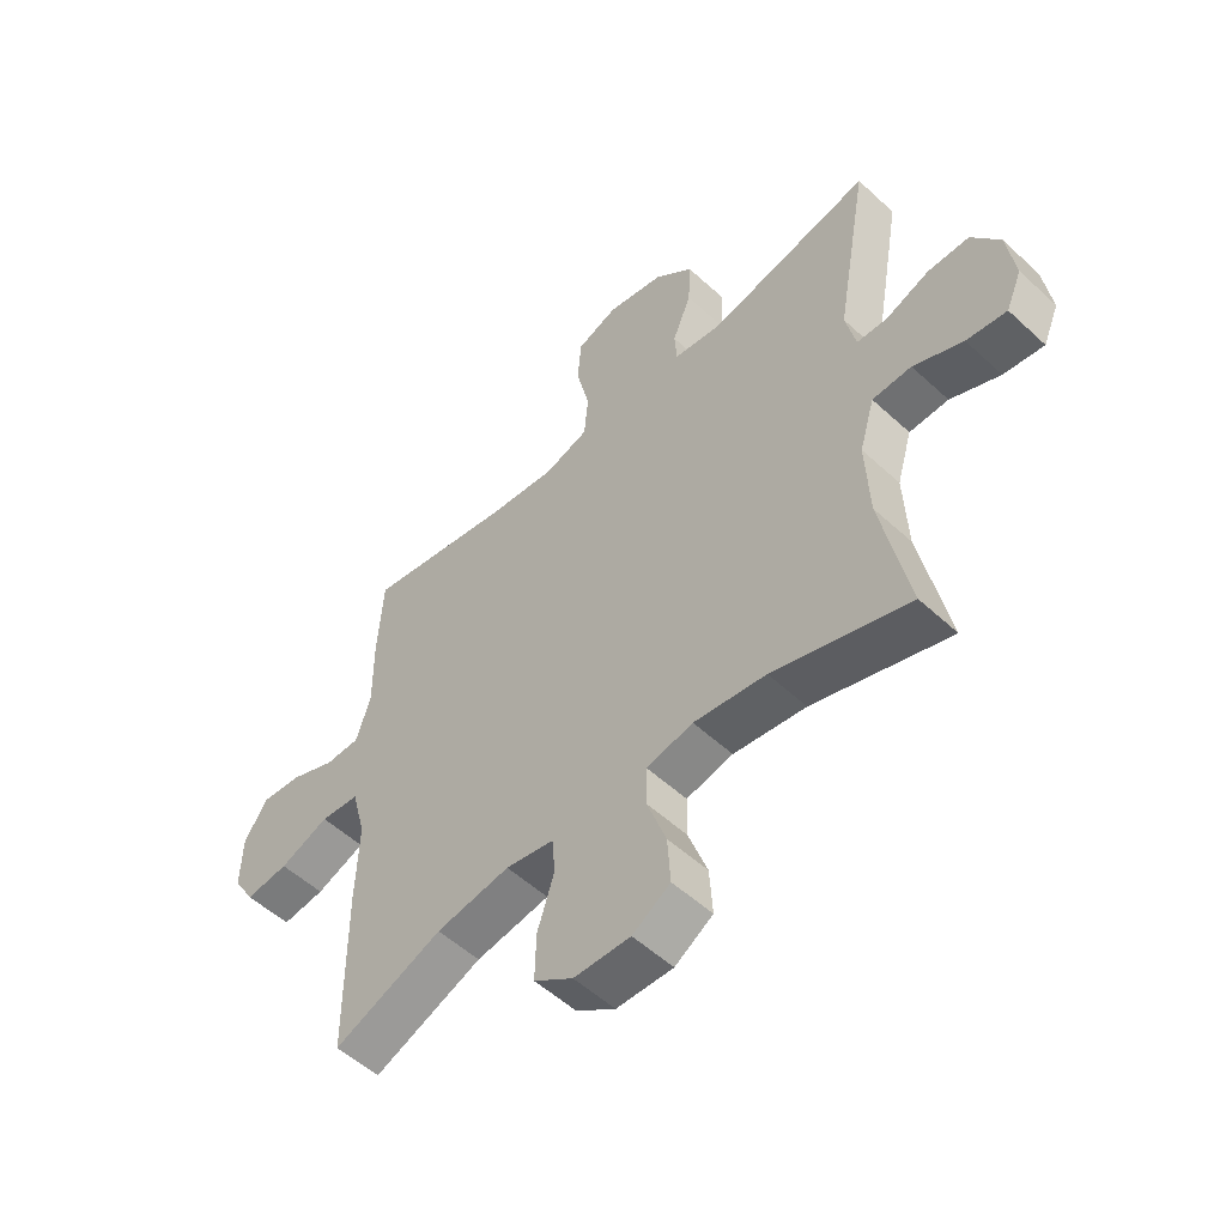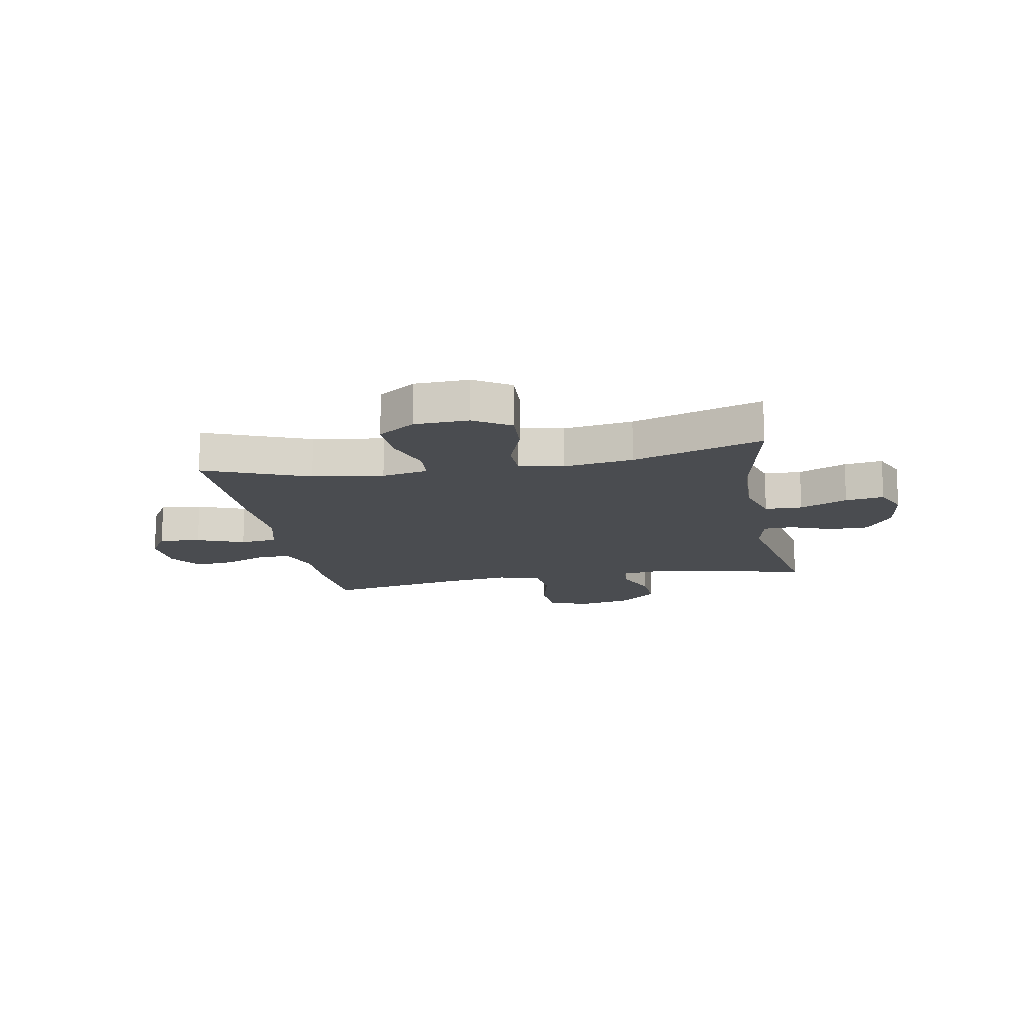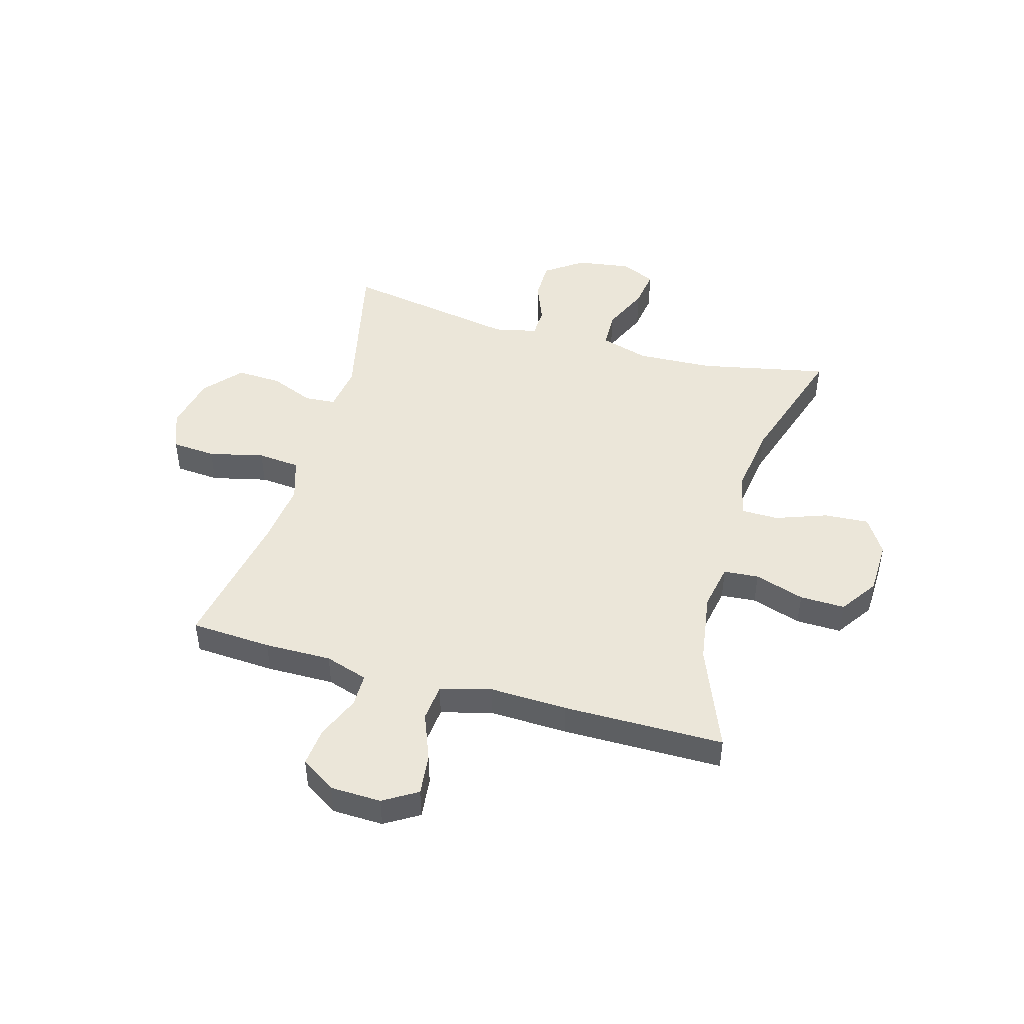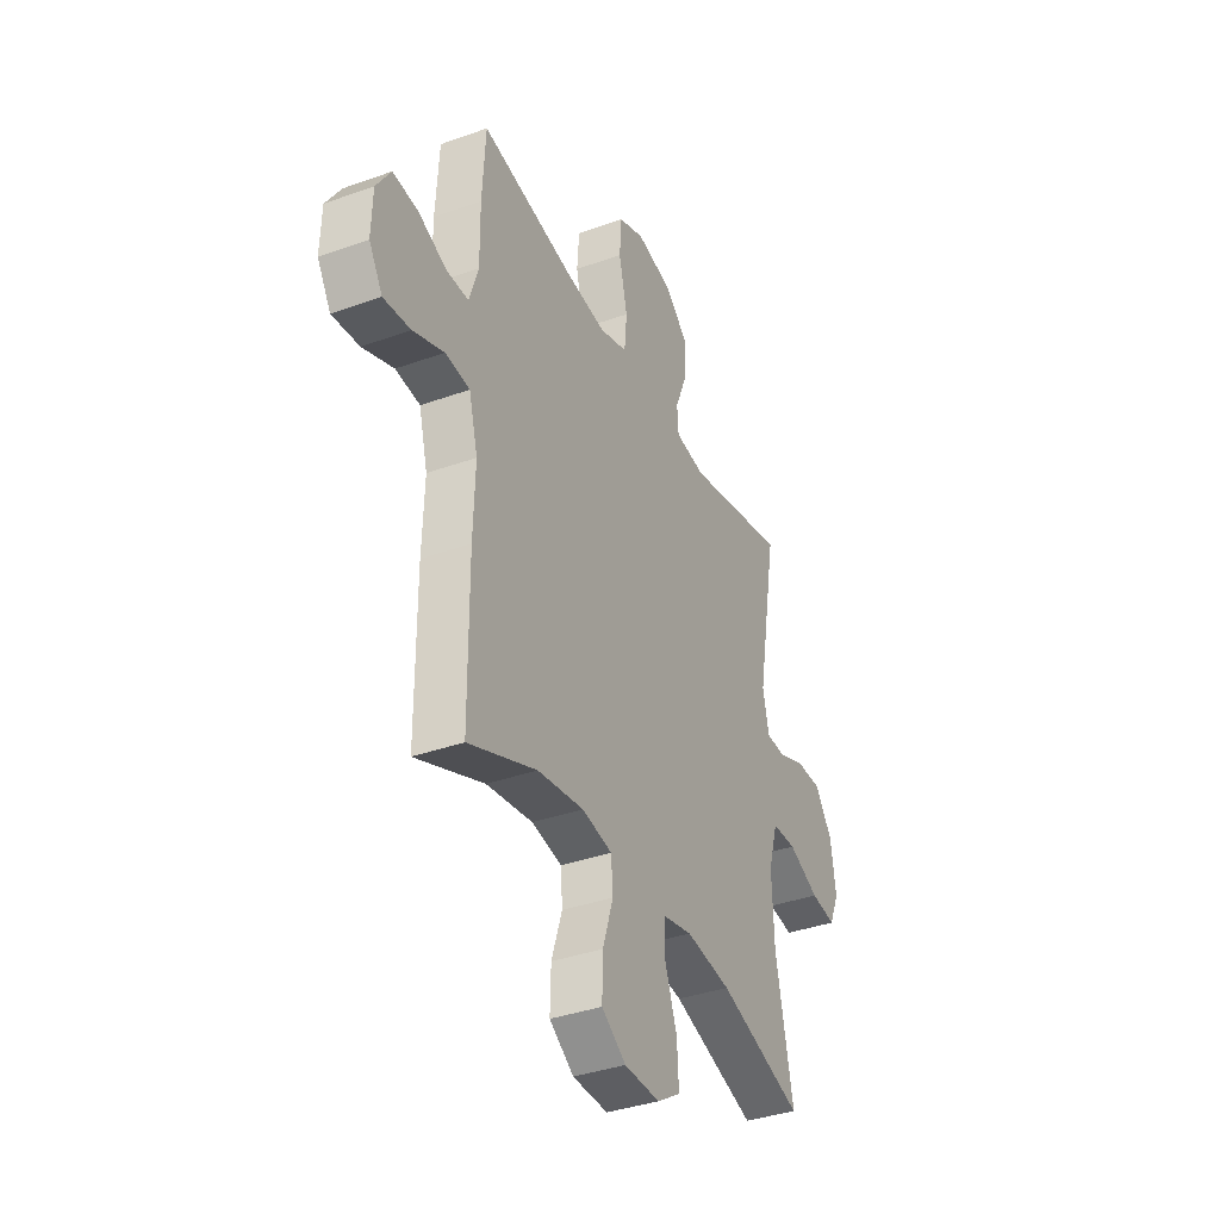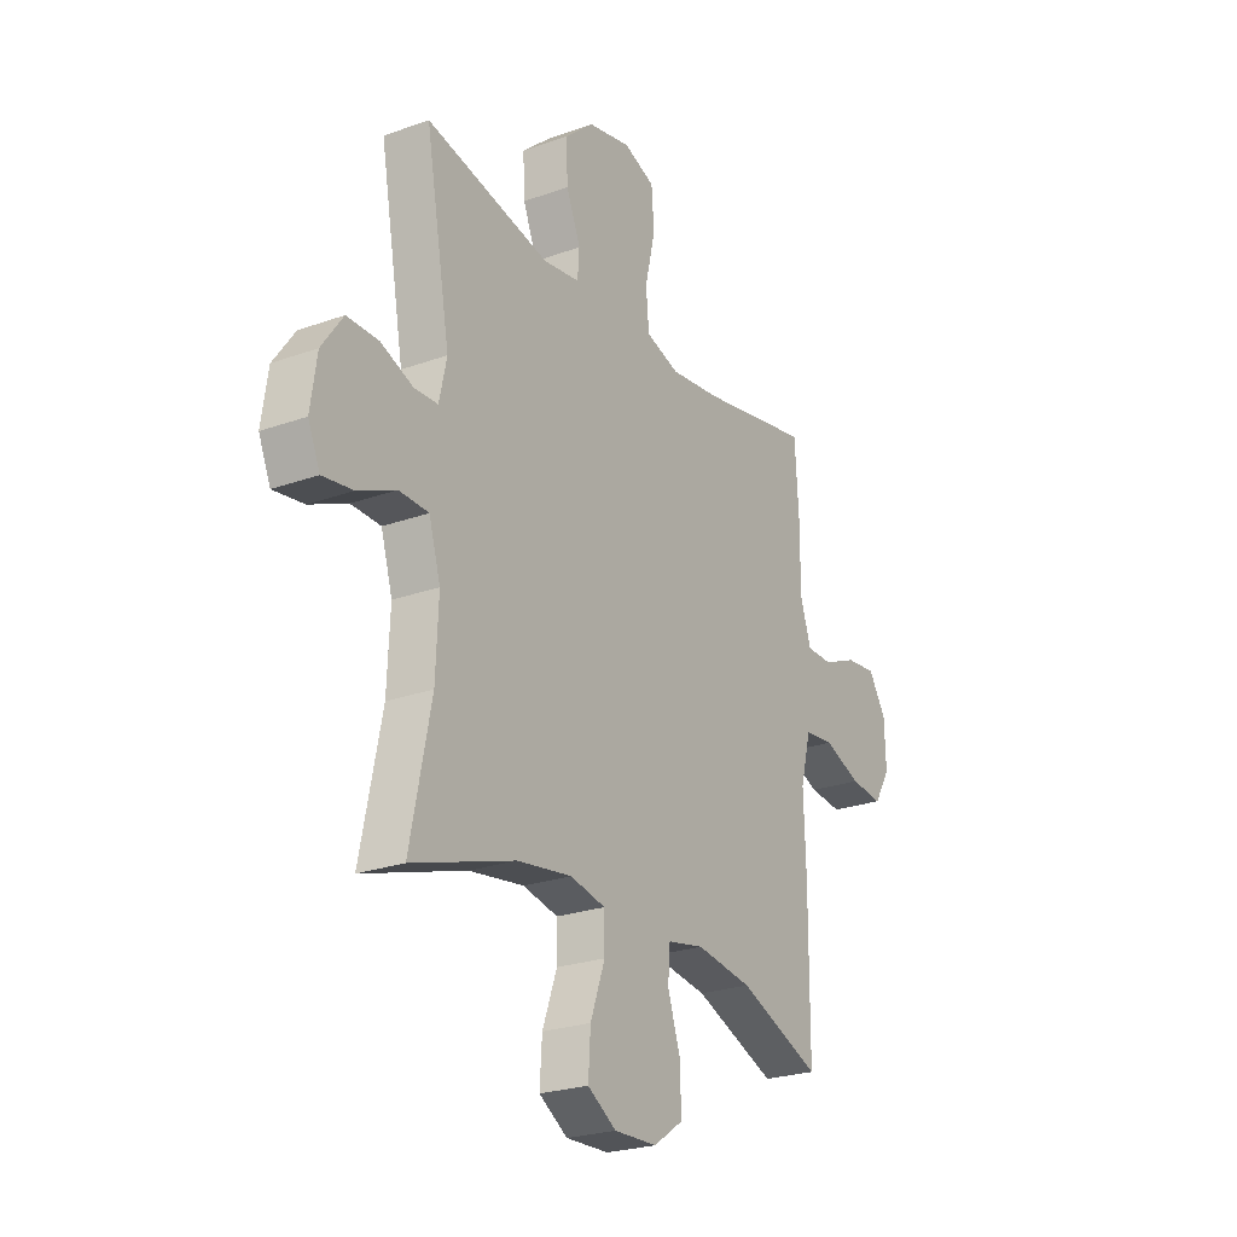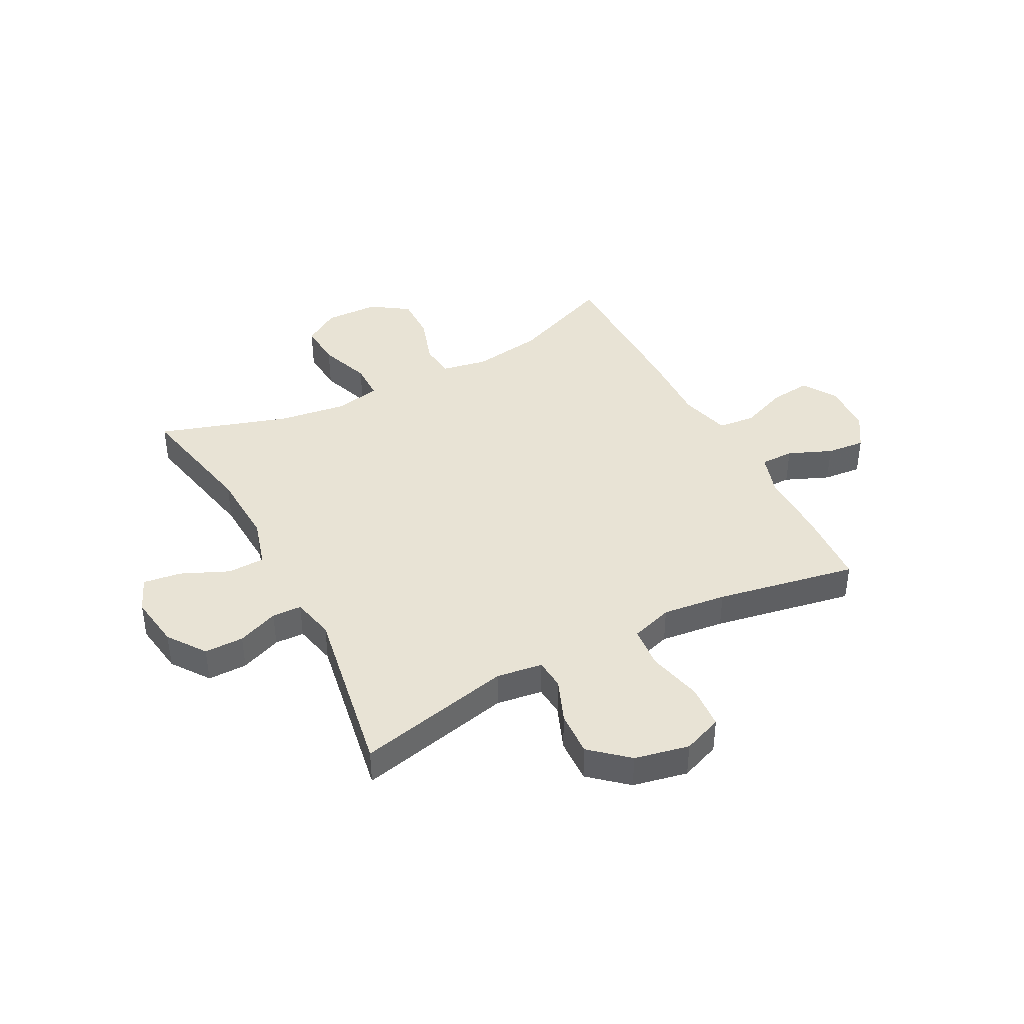
<metadata>
{"format":"obj","ext":"obj","renderer":"f3d","projection":"perspective","resolution":1024,"background":"white","views":[{"elev":-53.6,"azim":-134.5,"up":"+Z"},{"elev":-14.7,"azim":-169.4,"up":"+Y"},{"elev":46.9,"azim":105.7,"up":"+Y"},{"elev":-36.9,"azim":114.9,"up":"+Z"},{"elev":-24.4,"azim":-59.3,"up":"+Z"},{"elev":41.1,"azim":-27.9,"up":"+Y"}]}
</metadata>
<code>
v 0.5 0.07 0.5
v 0.509 0.07 0.355
v 0.508 0.07 0.235
v 0.533 0.07 0.158
v 0.593 0.07 0.158
v 0.671 0.07 0.191
v 0.74 0.07 0.198
v 0.78 0.07 0.136
v 0.783 0.07 0.045
v 0.746 0.07 -0.016
v 0.672 0.07 -0.008
v 0.587 0.07 0.025
v 0.52 0.07 0.018
v 0.496 0.07 -0.074
v 0.501 0.07 -0.212
v 0.5 0.07 -0.5
v 0.313 0.07 -0.425
v 0.186 0.07 -0.406
v 0.103 0.07 -0.422
v 0.098 0.07 -0.485
v 0.127 0.07 -0.574
v 0.129 0.07 -0.655
v 0.062 0.07 -0.701
v -0.035 0.07 -0.704
v -0.1 0.07 -0.663
v -0.095 0.07 -0.583
v -0.062 0.07 -0.491
v -0.063 0.07 -0.424
v -0.143 0.07 -0.407
v -0.267 0.07 -0.425
v -0.5 0.07 -0.5
v -0.453 0.07 -0.269
v -0.447 0.07 -0.134
v -0.473 0.07 -0.046
v -0.54 0.07 -0.044
v -0.625 0.07 -0.082
v -0.694 0.07 -0.092
v -0.721 0.07 -0.029
v -0.707 0.07 0.067
v -0.659 0.07 0.135
v -0.588 0.07 0.135
v -0.514 0.07 0.106
v -0.461 0.07 0.108
v -0.444 0.07 0.185
v -0.5 0.07 0.5
v -0.22 0.07 0.438
v -0.137 0.07 0.45
v -0.133 0.07 0.505
v -0.165 0.07 0.584
v -0.169 0.07 0.664
v -0.103 0.07 0.722
v -0.005 0.07 0.743
v 0.066 0.07 0.716
v 0.072 0.07 0.637
v 0.049 0.07 0.538
v 0.056 0.07 0.462
v 0.132 0.07 0.438
v 0.247 0.07 0.452
v 0.5 0 0.5
v 0.509 0 0.355
v 0.508 0 0.235
v 0.533 0 0.158
v 0.593 0 0.158
v 0.671 0 0.191
v 0.74 0 0.198
v 0.78 0 0.136
v 0.783 0 0.045
v 0.746 0 -0.016
v 0.672 0 -0.008
v 0.587 0 0.025
v 0.52 0 0.018
v 0.496 0 -0.074
v 0.501 0 -0.212
v 0.5 0 -0.5
v 0.313 0 -0.425
v 0.186 0 -0.406
v 0.103 0 -0.422
v 0.098 0 -0.485
v 0.127 0 -0.574
v 0.129 0 -0.655
v 0.062 0 -0.701
v -0.035 0 -0.704
v -0.1 0 -0.663
v -0.095 0 -0.583
v -0.062 0 -0.491
v -0.063 0 -0.424
v -0.143 0 -0.407
v -0.267 0 -0.425
v -0.5 0 -0.5
v -0.453 0 -0.269
v -0.447 0 -0.134
v -0.473 0 -0.046
v -0.54 0 -0.044
v -0.625 0 -0.082
v -0.694 0 -0.092
v -0.721 0 -0.029
v -0.707 0 0.067
v -0.659 0 0.135
v -0.588 0 0.135
v -0.514 0 0.106
v -0.461 0 0.108
v -0.444 0 0.185
v -0.5 0 0.5
v -0.22 0 0.438
v -0.137 0 0.45
v -0.133 0 0.505
v -0.165 0 0.584
v -0.169 0 0.664
v -0.103 0 0.722
v -0.005 0 0.743
v 0.066 0 0.716
v 0.072 0 0.637
v 0.049 0 0.538
v 0.056 0 0.462
v 0.132 0 0.438
v 0.247 0 0.452
f 52 53 54 55
f 52 55 56
f 51 52 56
f 48 49 50 51
f 47 48 51 56
f 46 47 56 57
f 44 45 46
f 43 44 46 57
f 39 40 41 42
f 39 42 43
f 38 39 43
f 35 36 37 38
f 34 35 38 43
f 33 34 43 57
f 30 31 32
f 29 30 32 33
f 28 29 33 57
f 24 25 26 27
f 20 21 22 23
f 19 20 23 24
f 14 15 16 17
f 13 14 17 18
f 9 10 11 12
f 7 8 9 12
f 5 6 7 12
f 4 5 12 13
f 3 4 13 18
f 58 1 2 3
f 19 24 27 28
f 19 28 57 58
f 3 18 19 58
f 113 112 111 110
f 114 113 110
f 114 110 109
f 109 108 107 106
f 114 109 106 105
f 115 114 105 104
f 104 103 102
f 115 104 102 101
f 100 99 98 97
f 101 100 97
f 101 97 96
f 96 95 94 93
f 101 96 93 92
f 115 101 92 91
f 90 89 88
f 91 90 88 87
f 115 91 87 86
f 85 84 83 82
f 81 80 79 78
f 82 81 78 77
f 75 74 73 72
f 76 75 72 71
f 70 69 68 67
f 70 67 66 65
f 70 65 64 63
f 71 70 63 62
f 76 71 62 61
f 61 60 59 116
f 86 85 82 77
f 116 115 86 77
f 116 77 76 61
f 1 59 60 2
f 2 60 61 3
f 3 61 62 4
f 4 62 63 5
f 5 63 64 6
f 6 64 65 7
f 7 65 66 8
f 8 66 67 9
f 9 67 68 10
f 10 68 69 11
f 11 69 70 12
f 12 70 71 13
f 13 71 72 14
f 14 72 73 15
f 15 73 74 16
f 16 74 75 17
f 17 75 76 18
f 18 76 77 19
f 19 77 78 20
f 20 78 79 21
f 21 79 80 22
f 22 80 81 23
f 23 81 82 24
f 24 82 83 25
f 25 83 84 26
f 26 84 85 27
f 27 85 86 28
f 28 86 87 29
f 29 87 88 30
f 30 88 89 31
f 31 89 90 32
f 32 90 91 33
f 33 91 92 34
f 34 92 93 35
f 35 93 94 36
f 36 94 95 37
f 37 95 96 38
f 38 96 97 39
f 39 97 98 40
f 40 98 99 41
f 41 99 100 42
f 42 100 101 43
f 43 101 102 44
f 44 102 103 45
f 45 103 104 46
f 46 104 105 47
f 47 105 106 48
f 48 106 107 49
f 49 107 108 50
f 50 108 109 51
f 51 109 110 52
f 52 110 111 53
f 53 111 112 54
f 54 112 113 55
f 55 113 114 56
f 56 114 115 57
f 57 115 116 58
f 58 116 59 1

</code>
